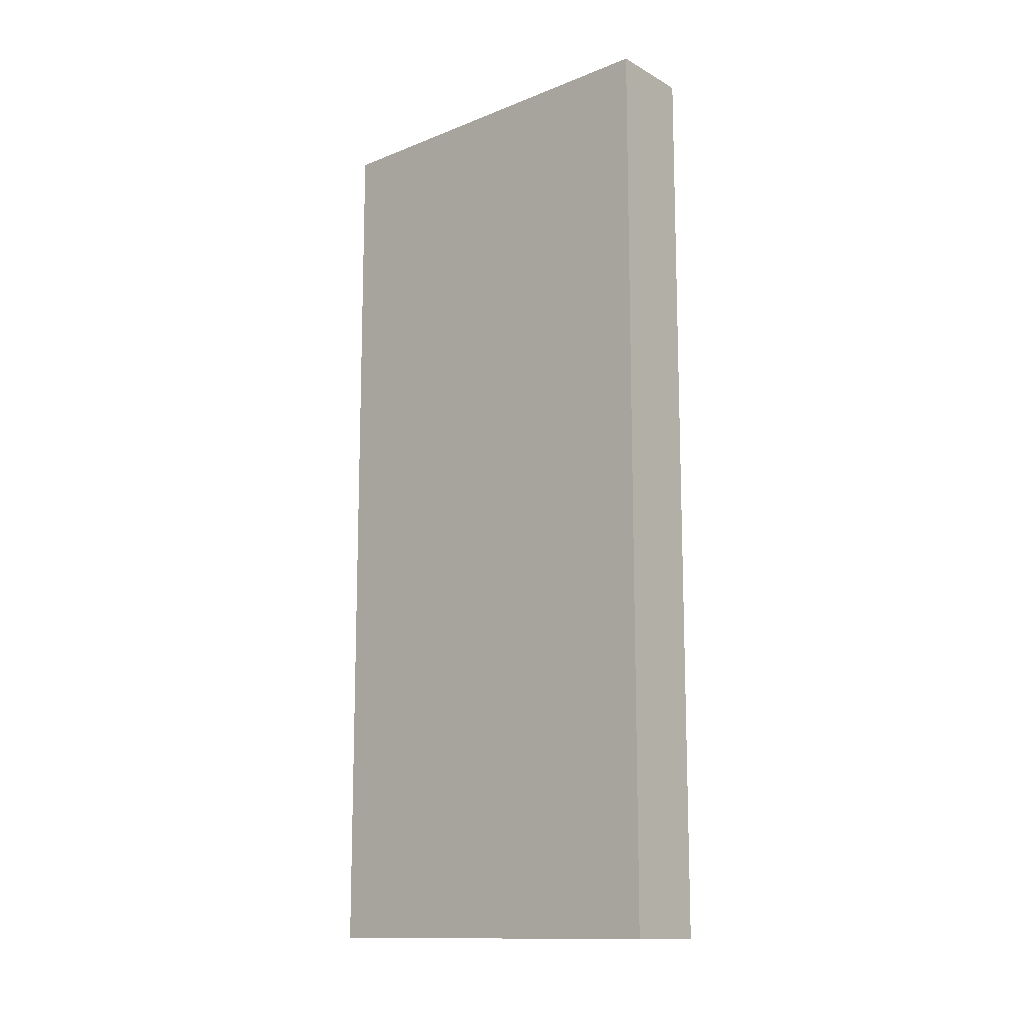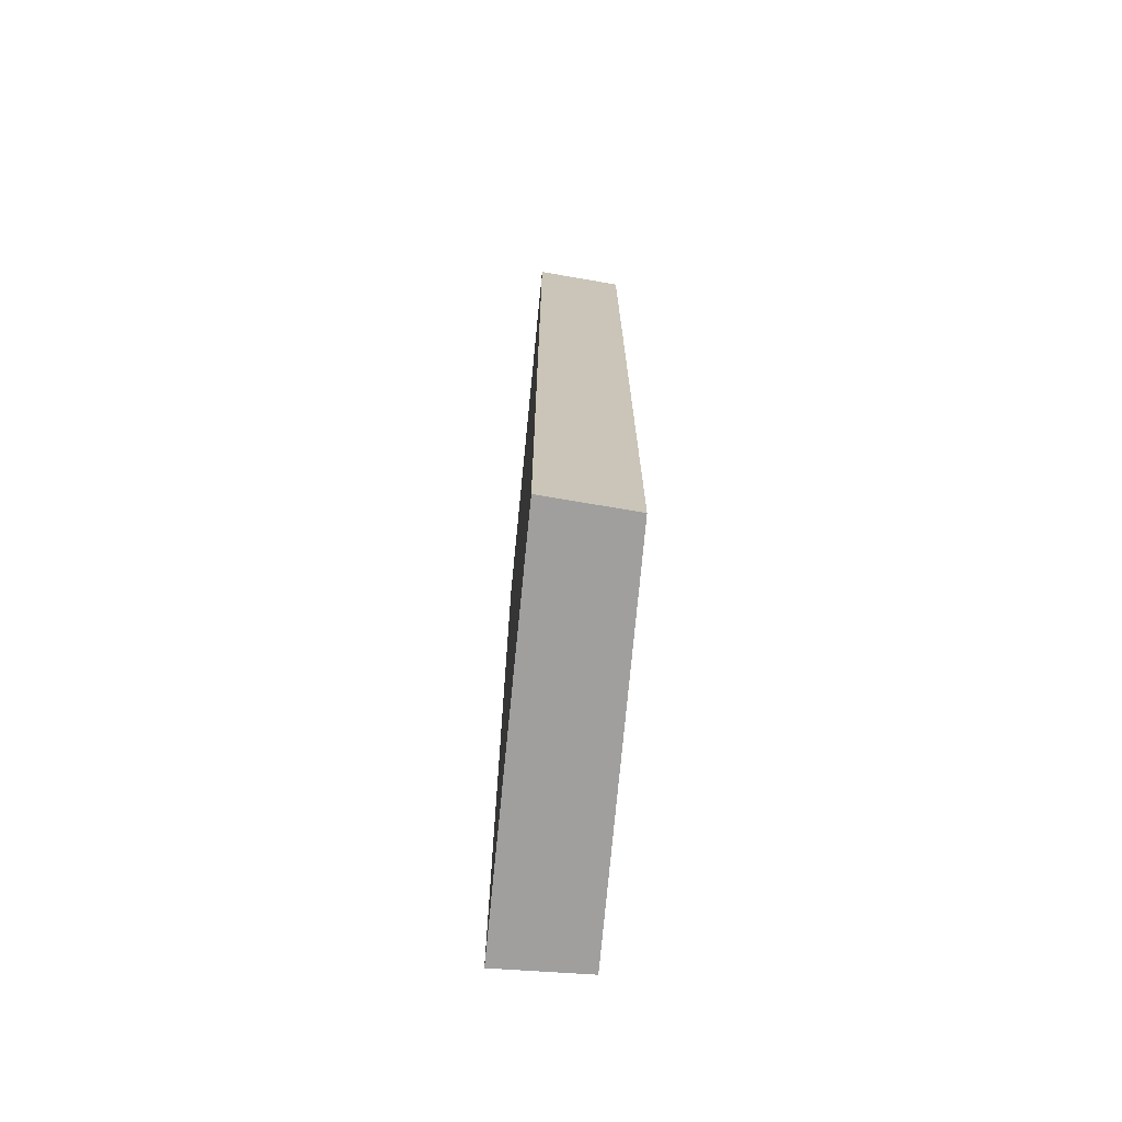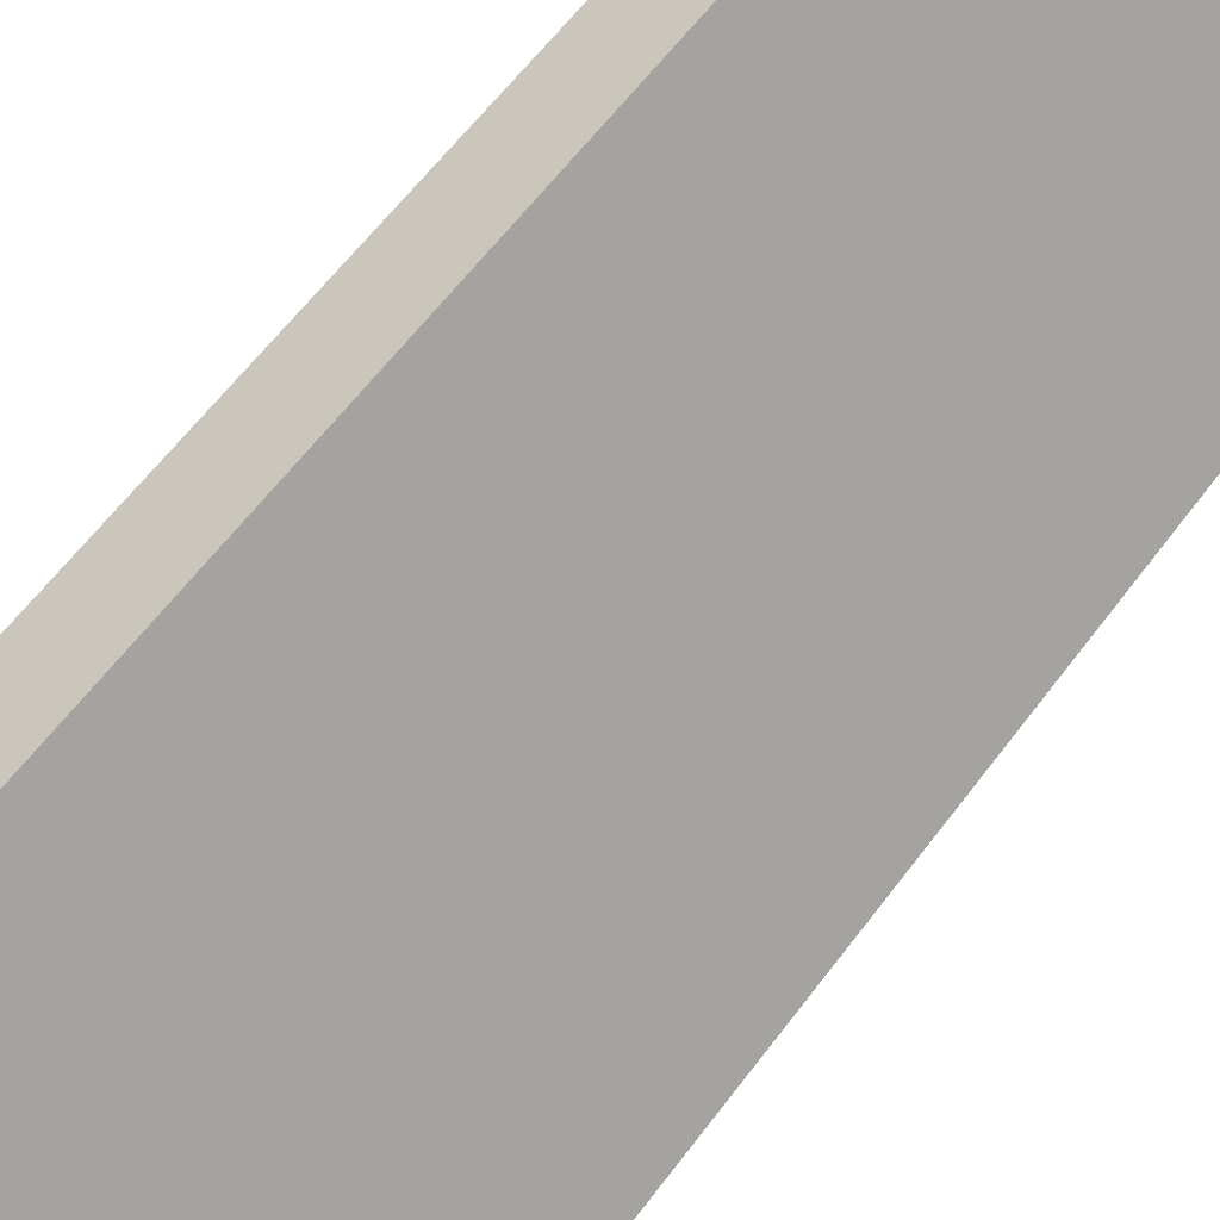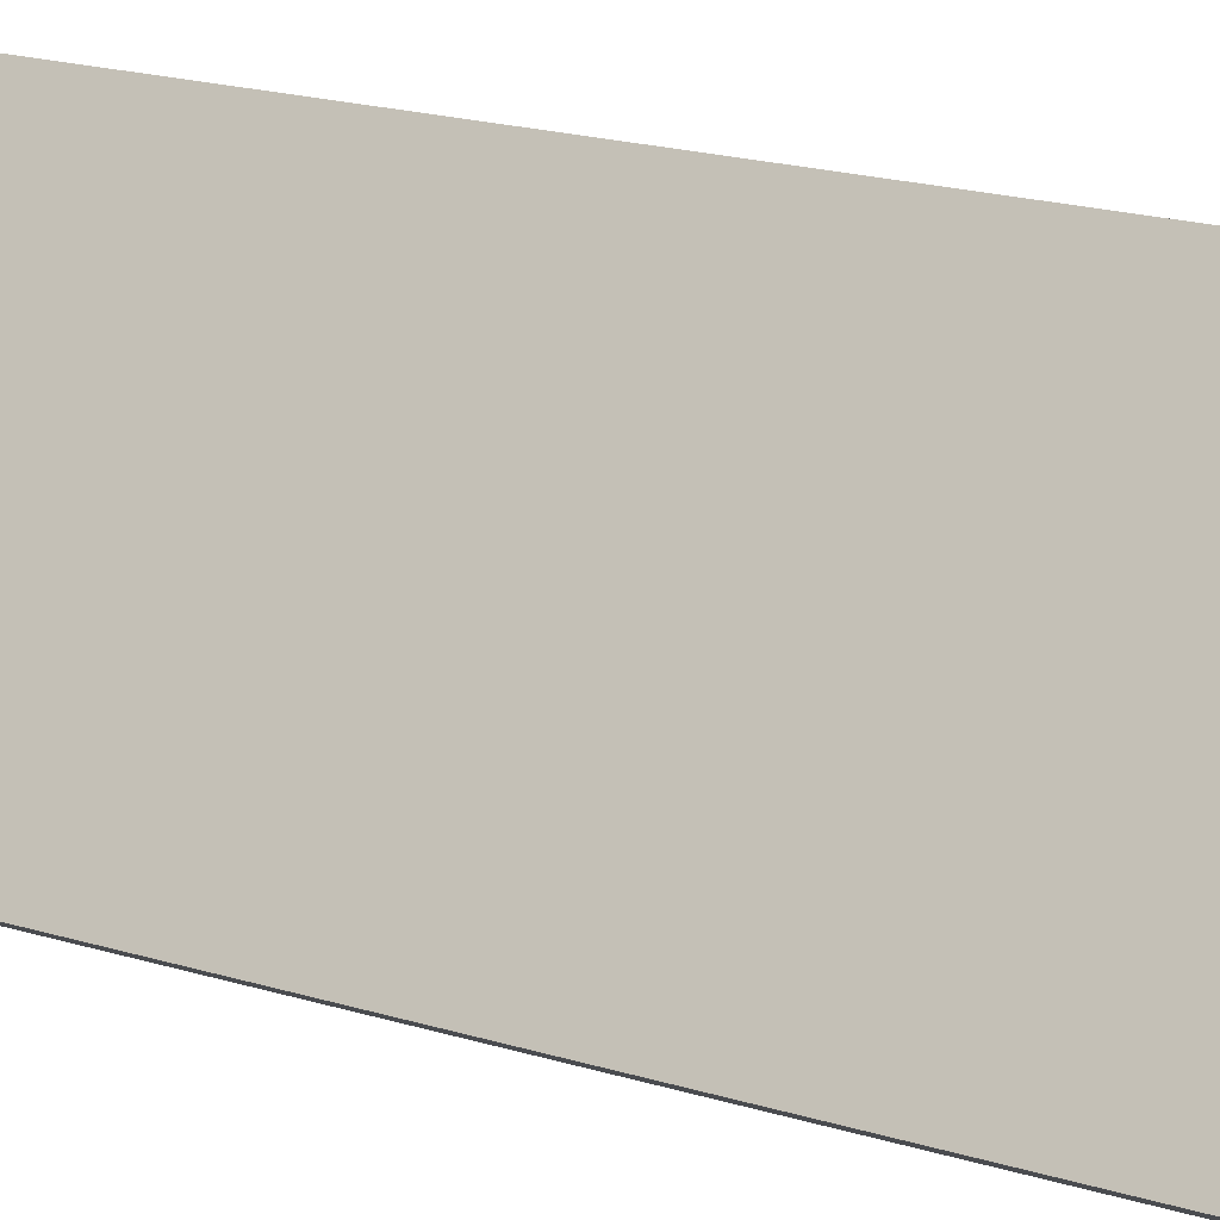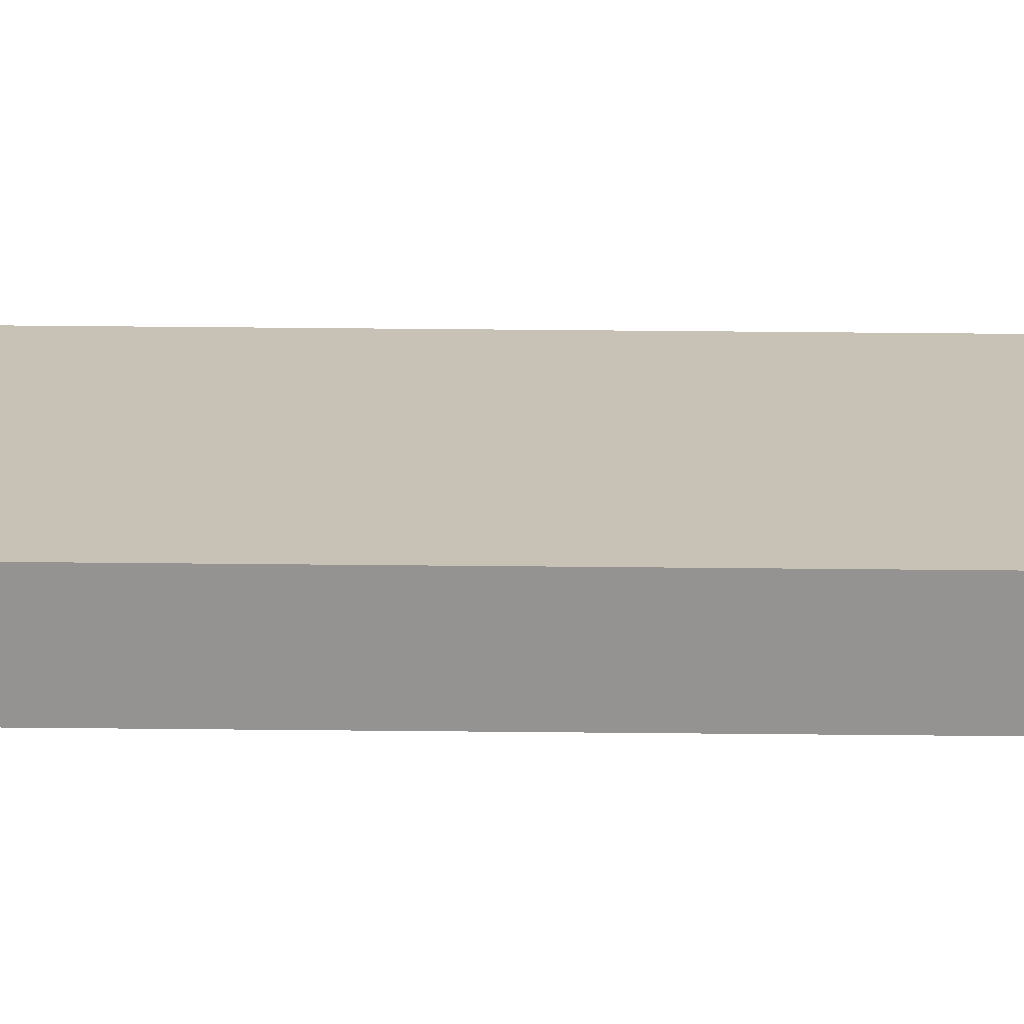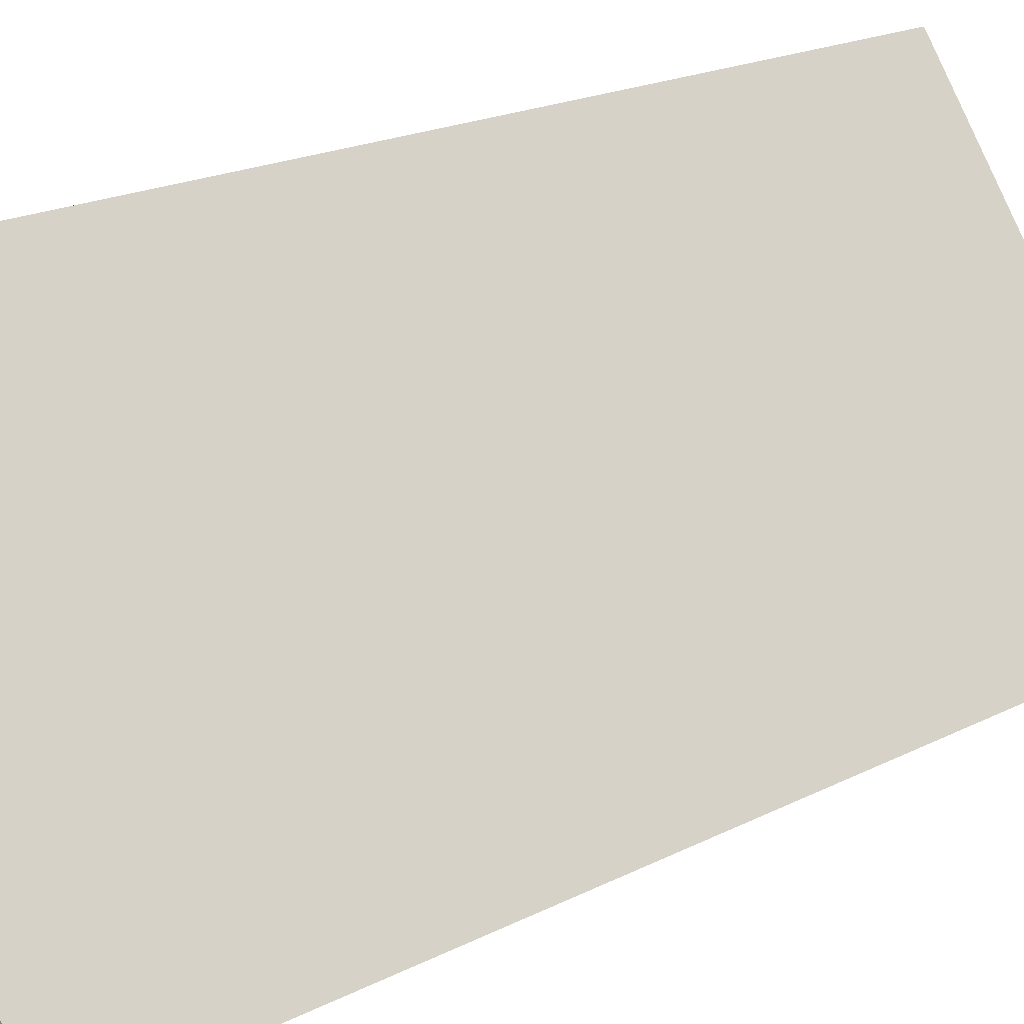
<metadata>
{"format":"obj","ext":"obj","renderer":"f3d","projection":"perspective","resolution":1024,"background":"white","views":[{"elev":-13.1,"azim":-13.7,"up":"+Y"},{"elev":-71.3,"azim":28.0,"up":"+Y"},{"elev":60.2,"azim":-143.6,"up":"+Z"},{"elev":21.8,"azim":-62.6,"up":"+Z"},{"elev":75.3,"azim":90.5,"up":"+Z"},{"elev":17.4,"azim":-136.9,"up":"+Z"}]}
</metadata>
<code>
v  3.544 10.94 3.405
v  0 10.94 6.696e-16
v  2.704 10.94 4.056
v  0.952 10.94 -0.591
v  2.704 -2.484e-16 4.056
v  3.544 -2.085e-16 3.405
v  0.952 3.619e-17 -0.591
v  0 0 0
g defaultobject
f 1 2 3
f 2 1 4
f 5 1 3
f 1 5 6
f 6 4 1
f 4 6 7
f 7 2 4
f 2 7 8
f 8 3 2
f 3 8 5
f 8 6 5
f 6 8 7

</code>
